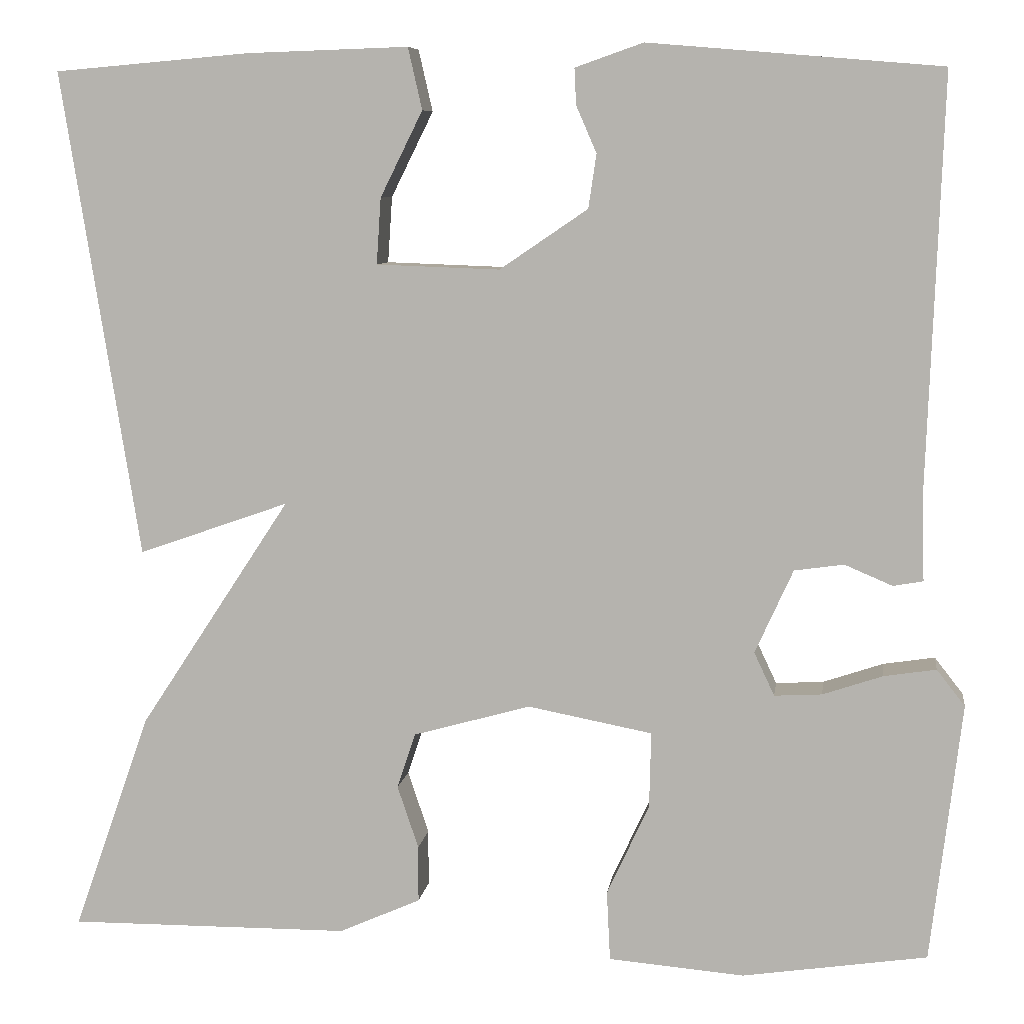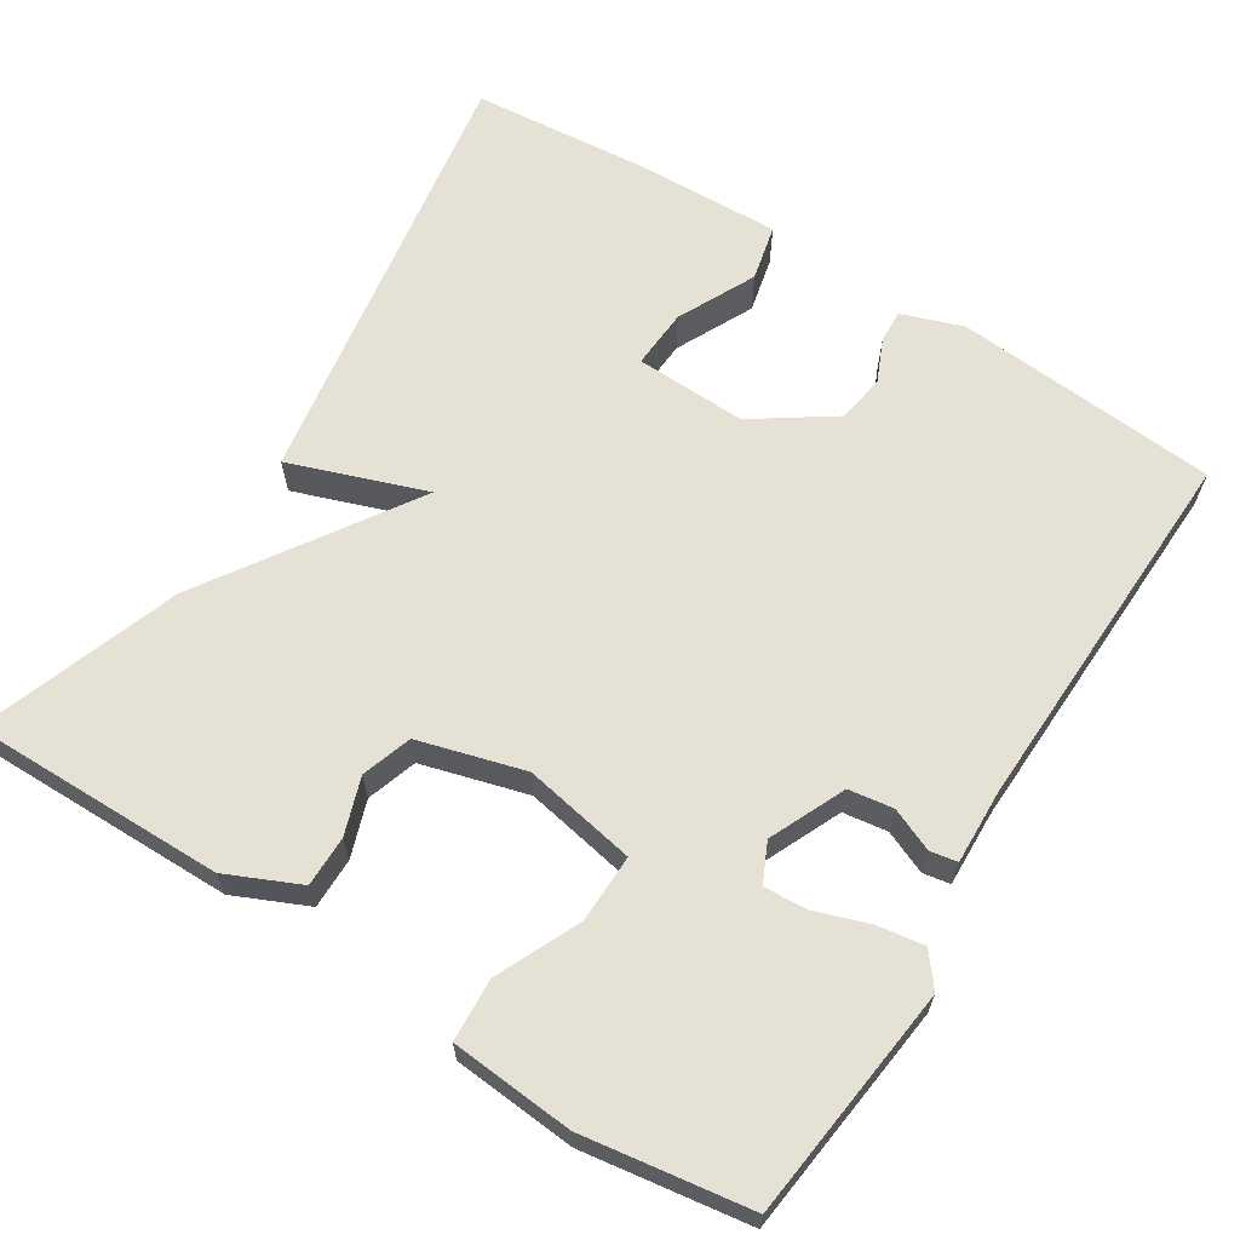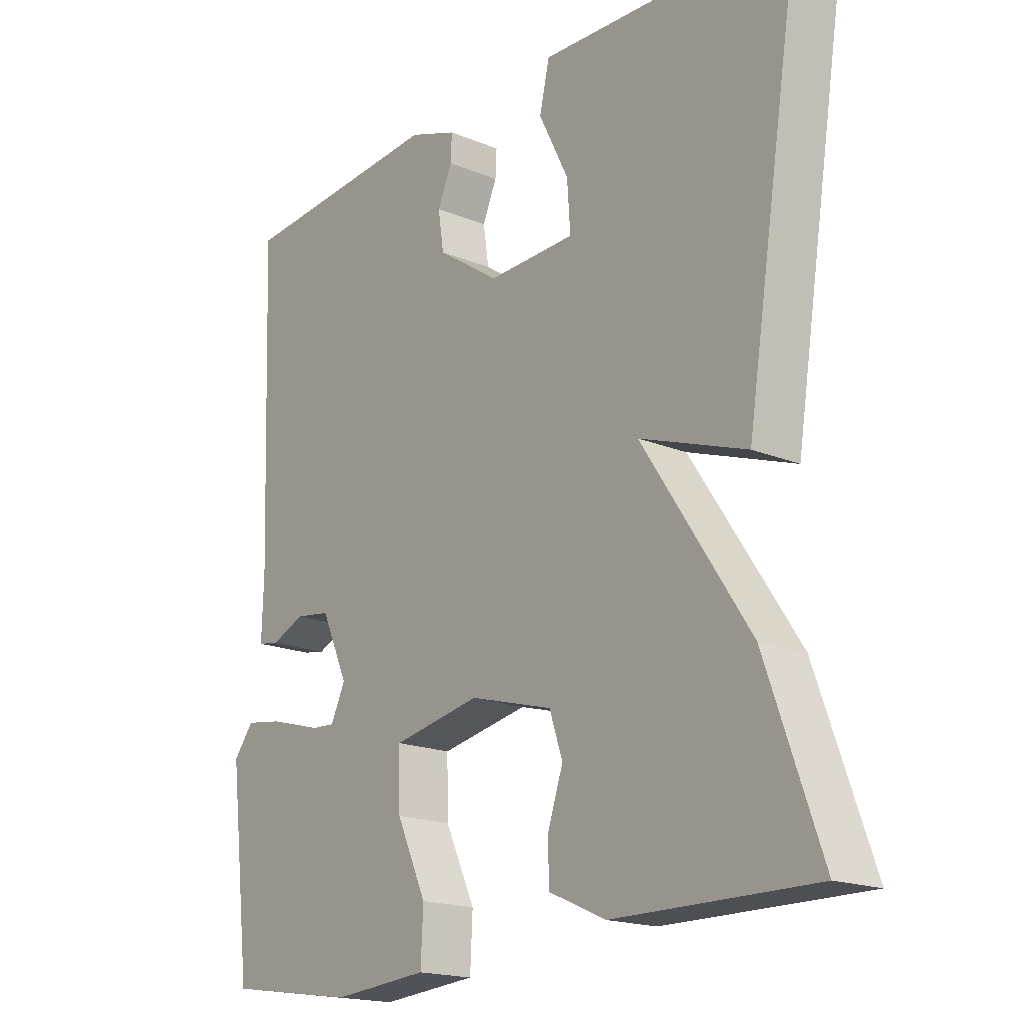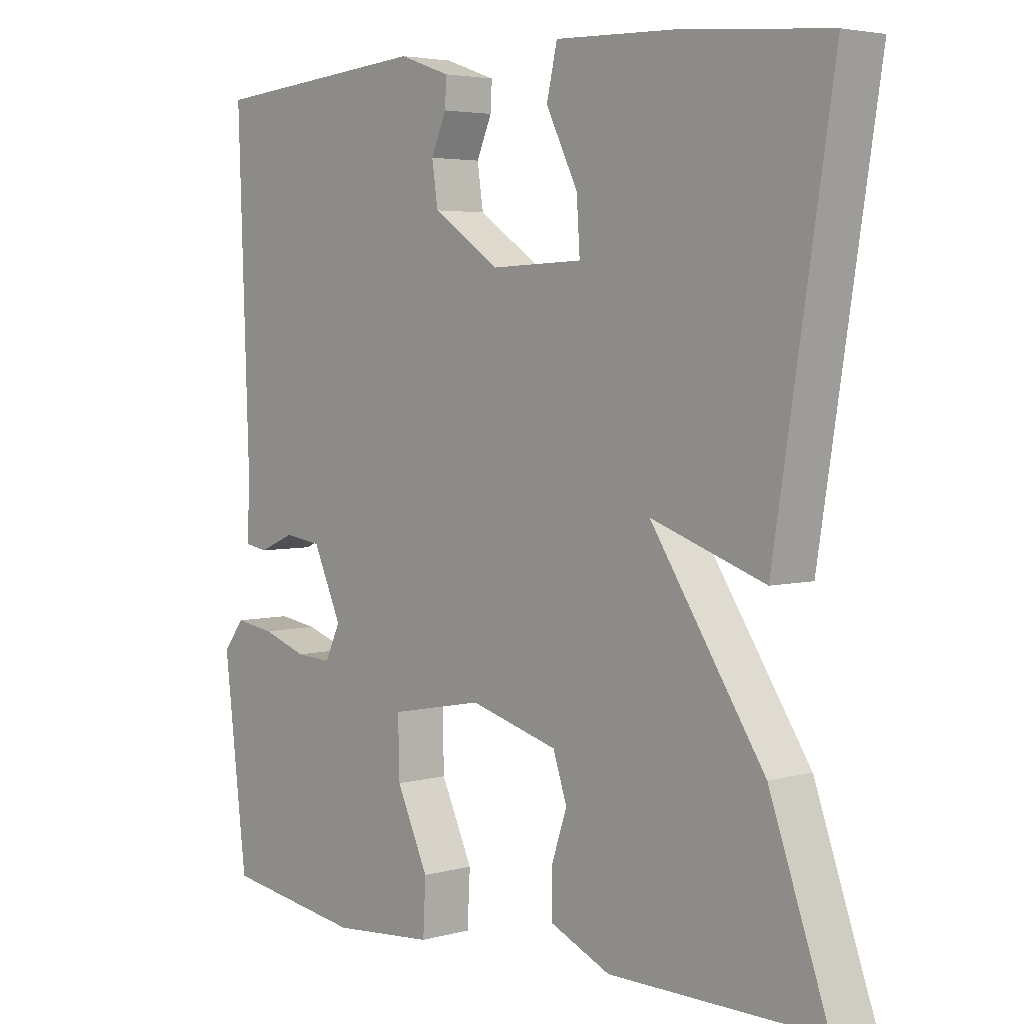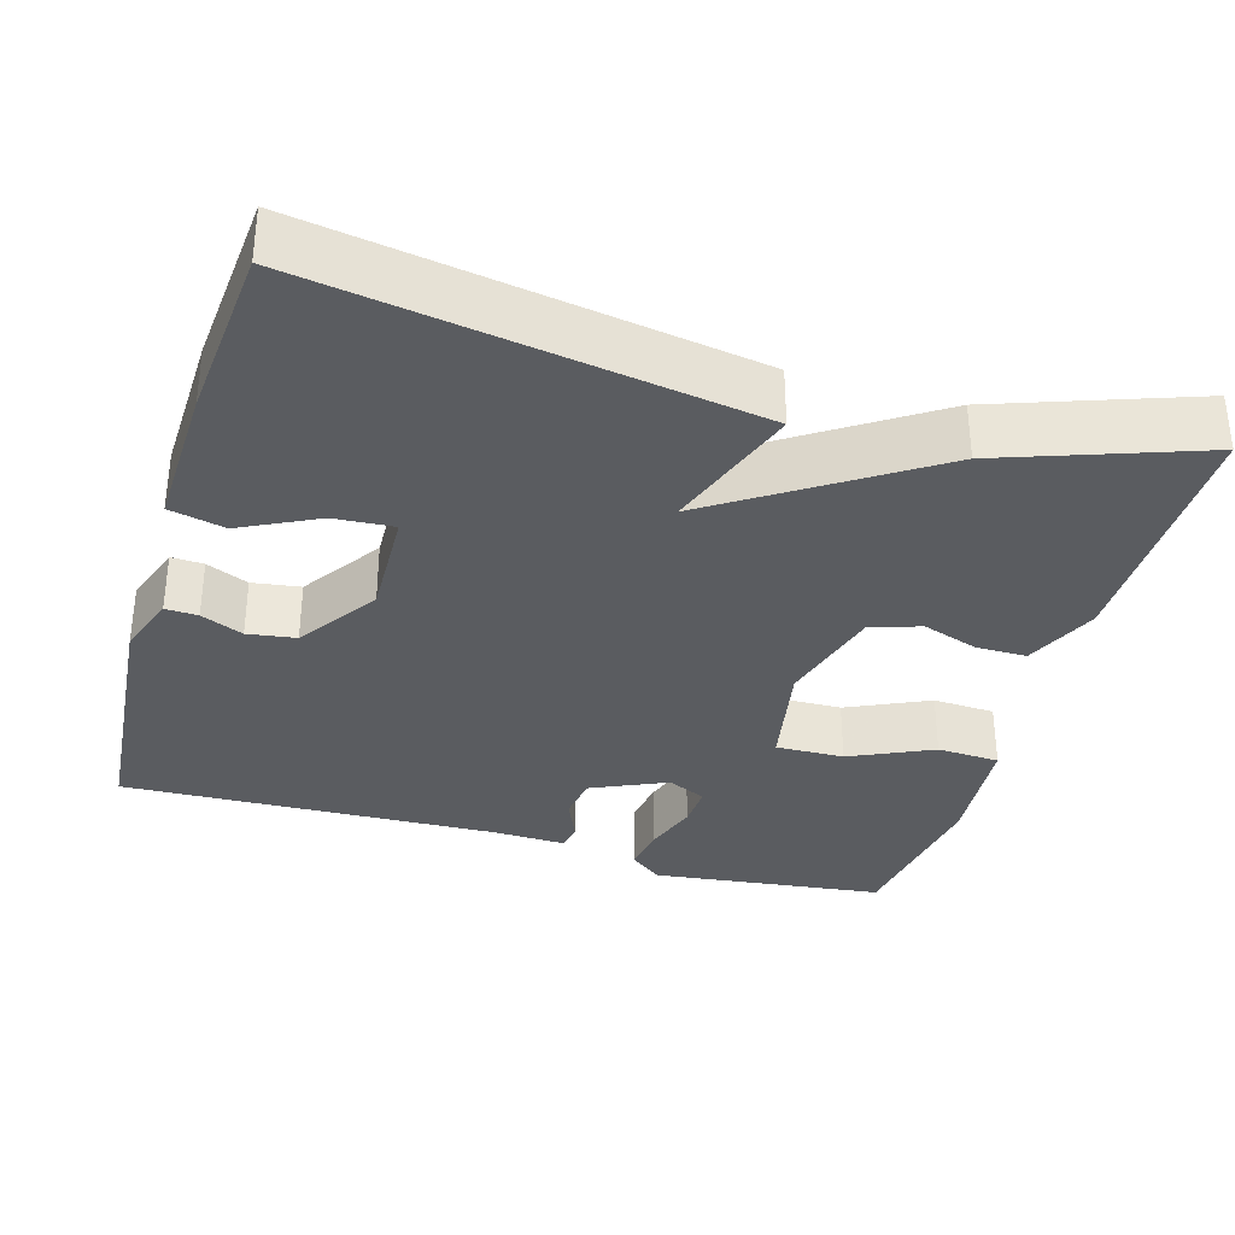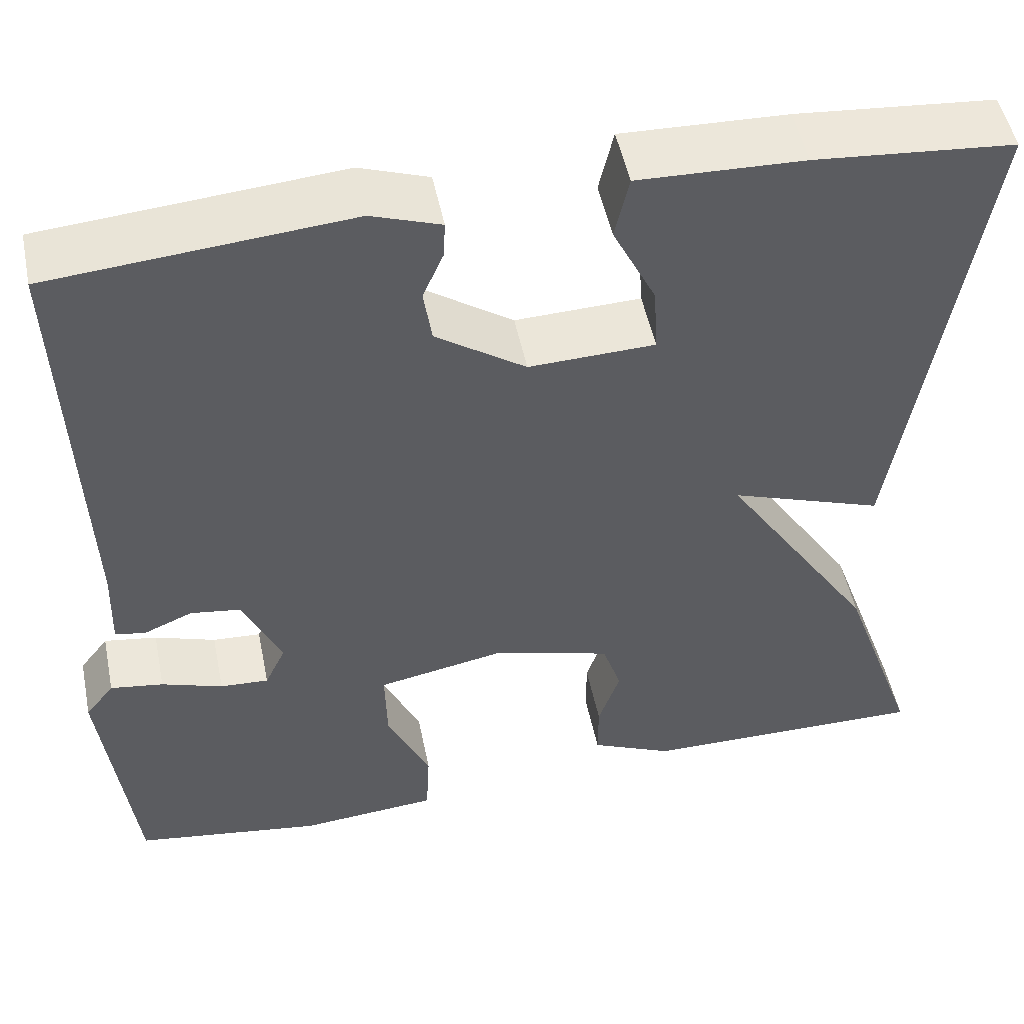
<metadata>
{"format":"obj","ext":"obj","renderer":"f3d","projection":"perspective","resolution":1024,"background":"white","views":[{"elev":7.9,"azim":-172.2,"up":"+Z"},{"elev":64.5,"azim":-147.9,"up":"+Y"},{"elev":-18.1,"azim":51.3,"up":"+Z"},{"elev":4.1,"azim":48.1,"up":"+Z"},{"elev":-33.9,"azim":73.7,"up":"+Y"},{"elev":50.4,"azim":-11.5,"up":"+Z"}]}
</metadata>
<code>
v 0.5 0.07 -0.5
v 0.18 0.07 -0.498
v 0.088 0.07 -0.457
v 0.088 0.07 -0.393
v 0.112 0.07 -0.322
v 0.091 0.07 -0.259
v -0.042 0.07 -0.222
v -0.183 0.07 -0.249
v -0.181 0.07 -0.335
v -0.133 0.07 -0.439
v -0.137 0.07 -0.518
v -0.291 0.07 -0.531
v -0.5 0.07 -0.5
v -0.535 0.07 -0.207
v -0.503 0.07 -0.166
v -0.444 0.07 -0.175
v -0.376 0.07 -0.198
v -0.322 0.07 -0.201
v -0.299 0.07 -0.152
v -0.342 0.07 -0.057
v -0.398 0.07 -0.049
v -0.452 0.07 -0.072
v -0.486 0.07 -0.066
v -0.483 0.07 0.027
v -0.5 0.07 0.5
v -0.169 0.07 0.528
v -0.092 0.07 0.501
v -0.094 0.07 0.46
v -0.117 0.07 0.407
v -0.108 0.07 0.346
v -0.008 0.07 0.278
v 0.132 0.07 0.283
v 0.127 0.07 0.358
v 0.079 0.07 0.455
v 0.095 0.07 0.525
v 0.279 0.07 0.519
v 0.5 0.07 0.5
v 0.412 0.07 -0.052
v 0.241 0.07 0.008
v 0.412 0.07 -0.252
v 0.5 0 -0.5
v 0.18 0 -0.498
v 0.088 0 -0.457
v 0.088 0 -0.393
v 0.112 0 -0.322
v 0.091 0 -0.259
v -0.042 0 -0.222
v -0.183 0 -0.249
v -0.181 0 -0.335
v -0.133 0 -0.439
v -0.137 0 -0.518
v -0.291 0 -0.531
v -0.5 0 -0.5
v -0.535 0 -0.207
v -0.503 0 -0.166
v -0.444 0 -0.175
v -0.376 0 -0.198
v -0.322 0 -0.201
v -0.299 0 -0.152
v -0.342 0 -0.057
v -0.398 0 -0.049
v -0.452 0 -0.072
v -0.486 0 -0.066
v -0.483 0 0.027
v -0.5 0 0.5
v -0.169 0 0.528
v -0.092 0 0.501
v -0.094 0 0.46
v -0.117 0 0.407
v -0.108 0 0.346
v -0.008 0 0.278
v 0.132 0 0.283
v 0.127 0 0.358
v 0.079 0 0.455
v 0.095 0 0.525
v 0.279 0 0.519
v 0.5 0 0.5
v 0.412 0 -0.052
v 0.241 0 0.008
v 0.412 0 -0.252
f 3 4 5
f 2 3 5
f 1 2 5
f 40 1 5
f 39 40 5
f 37 38 39
f 36 37 39
f 35 36 39
f 33 34 35
f 33 35 39
f 32 33 39
f 39 5 6
f 32 39 6
f 31 32 6
f 27 28 29
f 26 27 29
f 25 26 29
f 24 25 29
f 24 29 30
f 23 24 30
f 22 23 30
f 21 22 30
f 20 21 30 31
f 15 16 17
f 14 15 17
f 13 14 17
f 12 13 17
f 11 12 17
f 10 11 17
f 9 10 17
f 8 9 17 18
f 7 8 18 19
f 31 6 7
f 7 19 20 31
f 45 44 43
f 45 43 42
f 45 42 41
f 45 41 80
f 45 80 79
f 79 78 77
f 79 77 76
f 79 76 75
f 75 74 73
f 79 75 73
f 79 73 72
f 46 45 79
f 46 79 72
f 46 72 71
f 69 68 67
f 69 67 66
f 69 66 65
f 69 65 64
f 70 69 64
f 70 64 63
f 70 63 62
f 70 62 61
f 71 70 61 60
f 57 56 55
f 57 55 54
f 57 54 53
f 57 53 52
f 57 52 51
f 57 51 50
f 57 50 49
f 58 57 49 48
f 59 58 48 47
f 47 46 71
f 71 60 59 47
f 1 41 42 2
f 2 42 43 3
f 3 43 44 4
f 4 44 45 5
f 5 45 46 6
f 6 46 47 7
f 7 47 48 8
f 8 48 49 9
f 9 49 50 10
f 10 50 51 11
f 11 51 52 12
f 12 52 53 13
f 13 53 54 14
f 14 54 55 15
f 15 55 56 16
f 16 56 57 17
f 17 57 58 18
f 18 58 59 19
f 19 59 60 20
f 20 60 61 21
f 21 61 62 22
f 22 62 63 23
f 23 63 64 24
f 24 64 65 25
f 25 65 66 26
f 26 66 67 27
f 27 67 68 28
f 28 68 69 29
f 29 69 70 30
f 30 70 71 31
f 31 71 72 32
f 32 72 73 33
f 33 73 74 34
f 34 74 75 35
f 35 75 76 36
f 36 76 77 37
f 37 77 78 38
f 38 78 79 39
f 39 79 80 40
f 40 80 41 1

</code>
